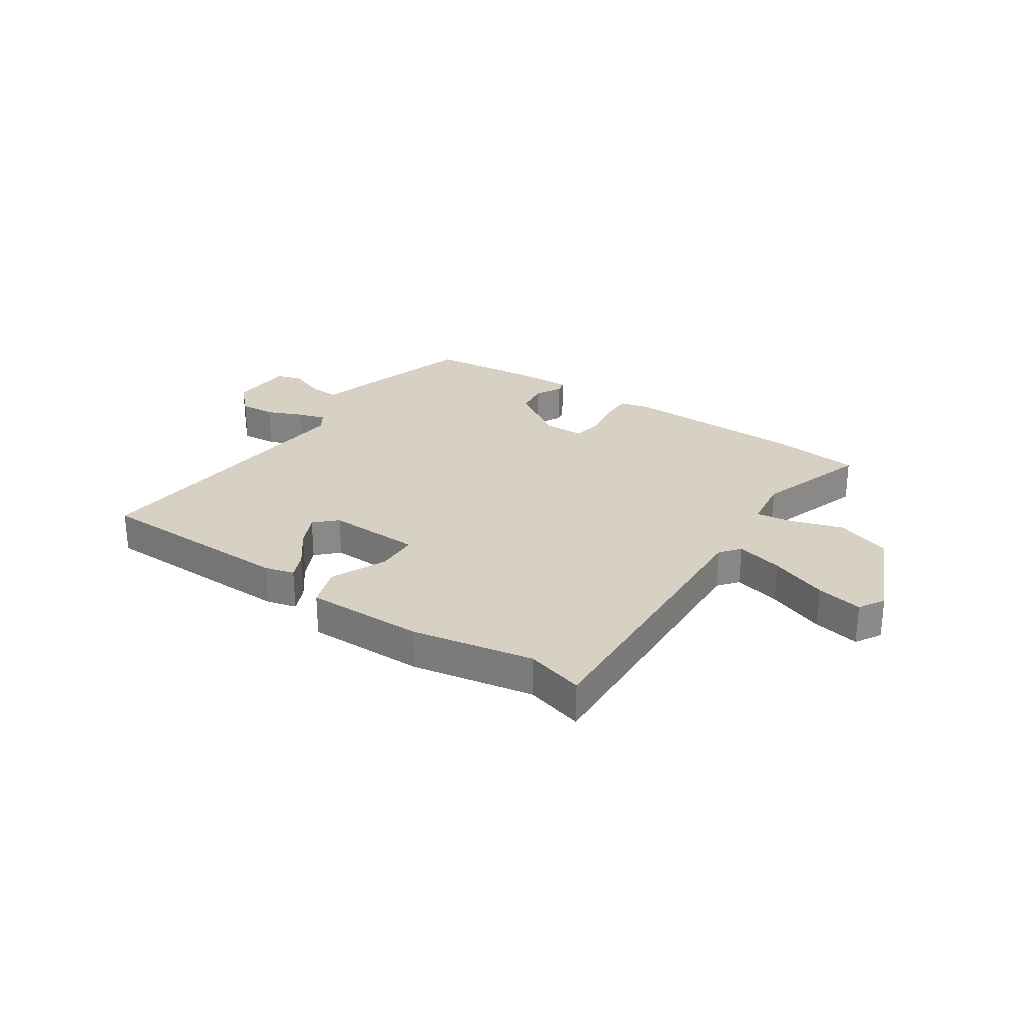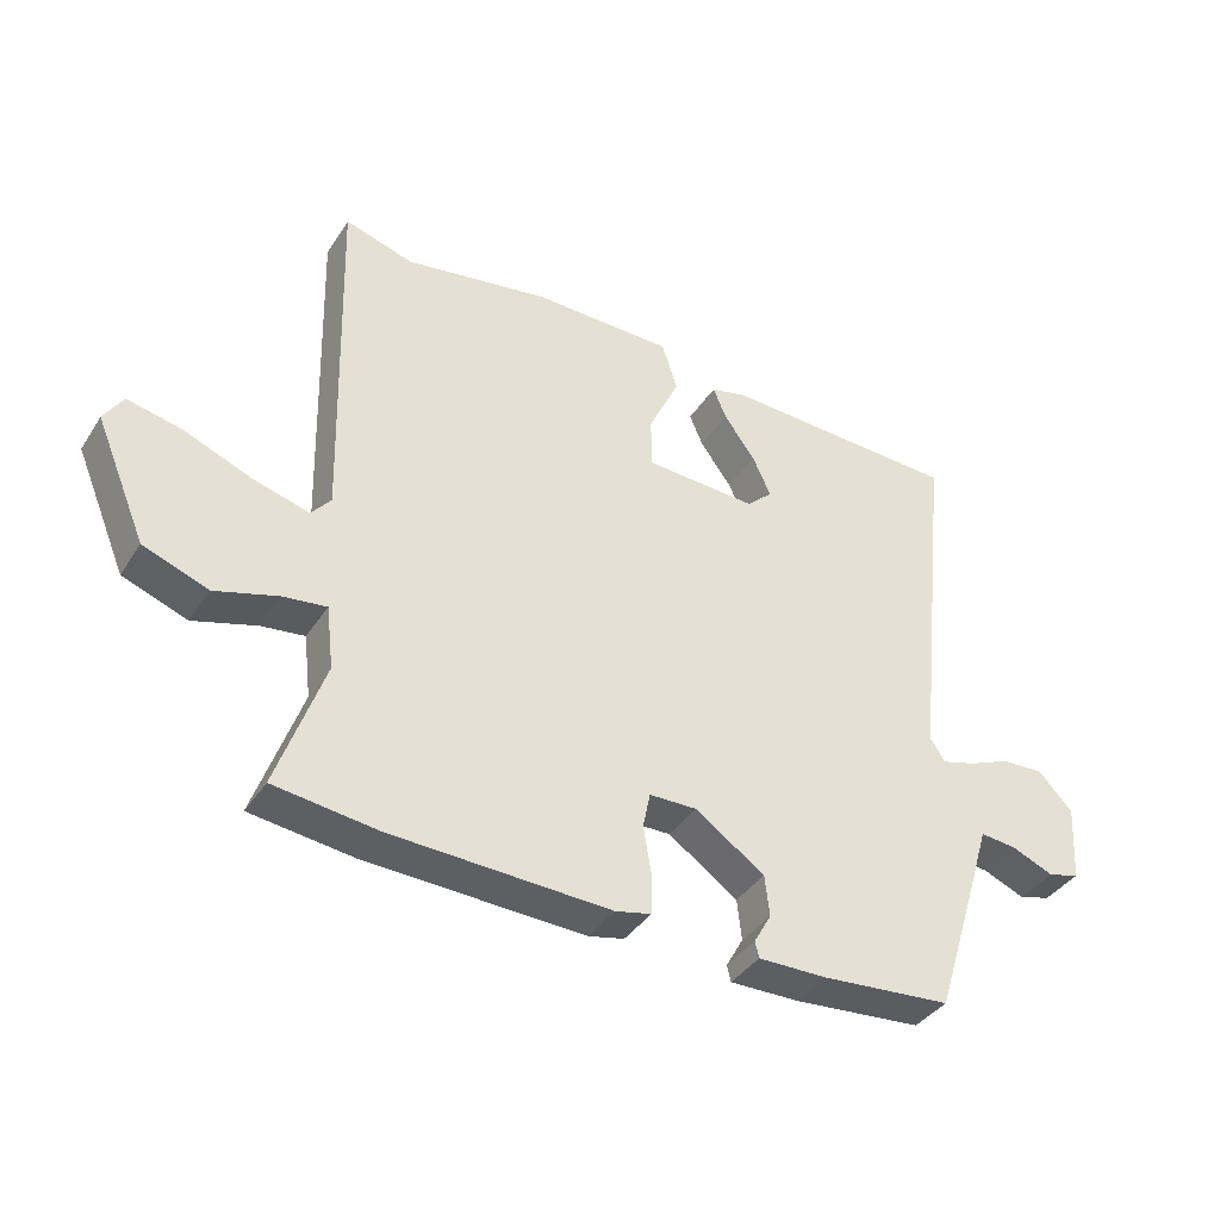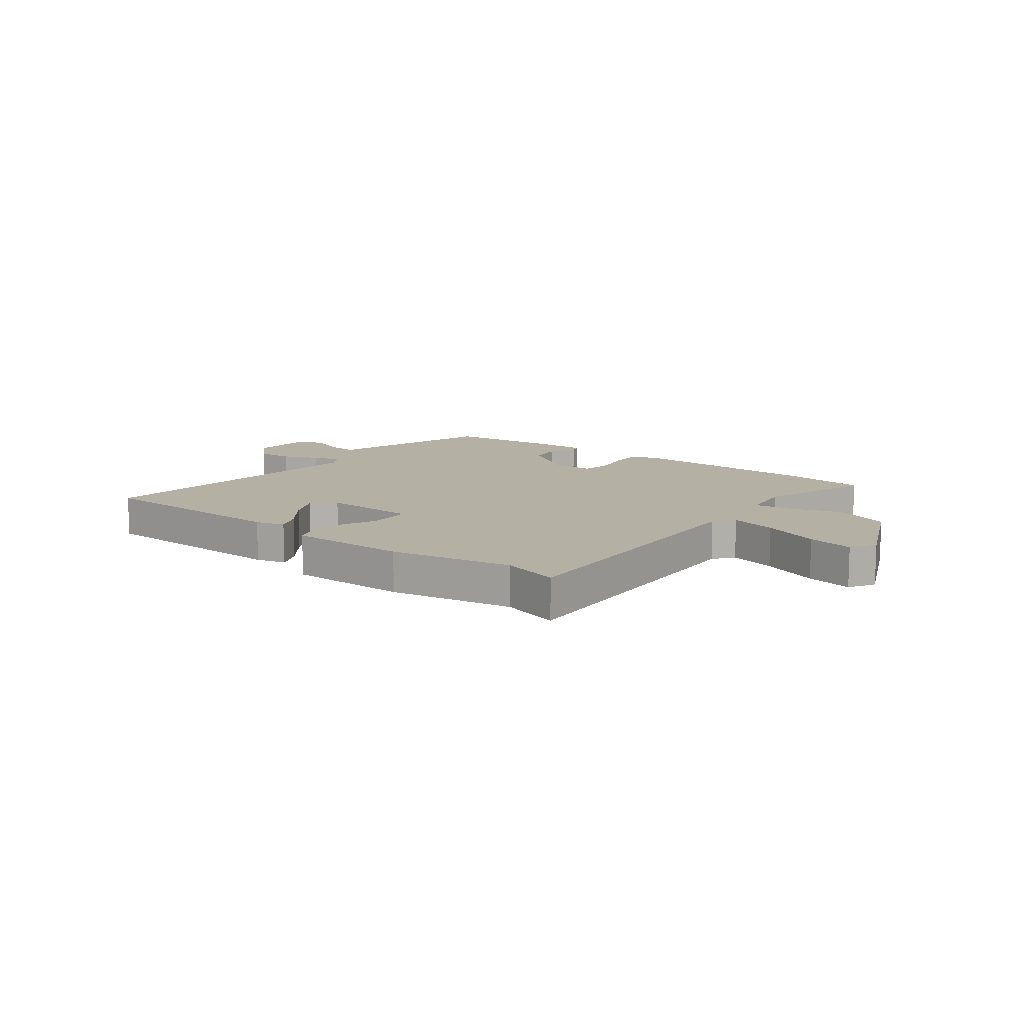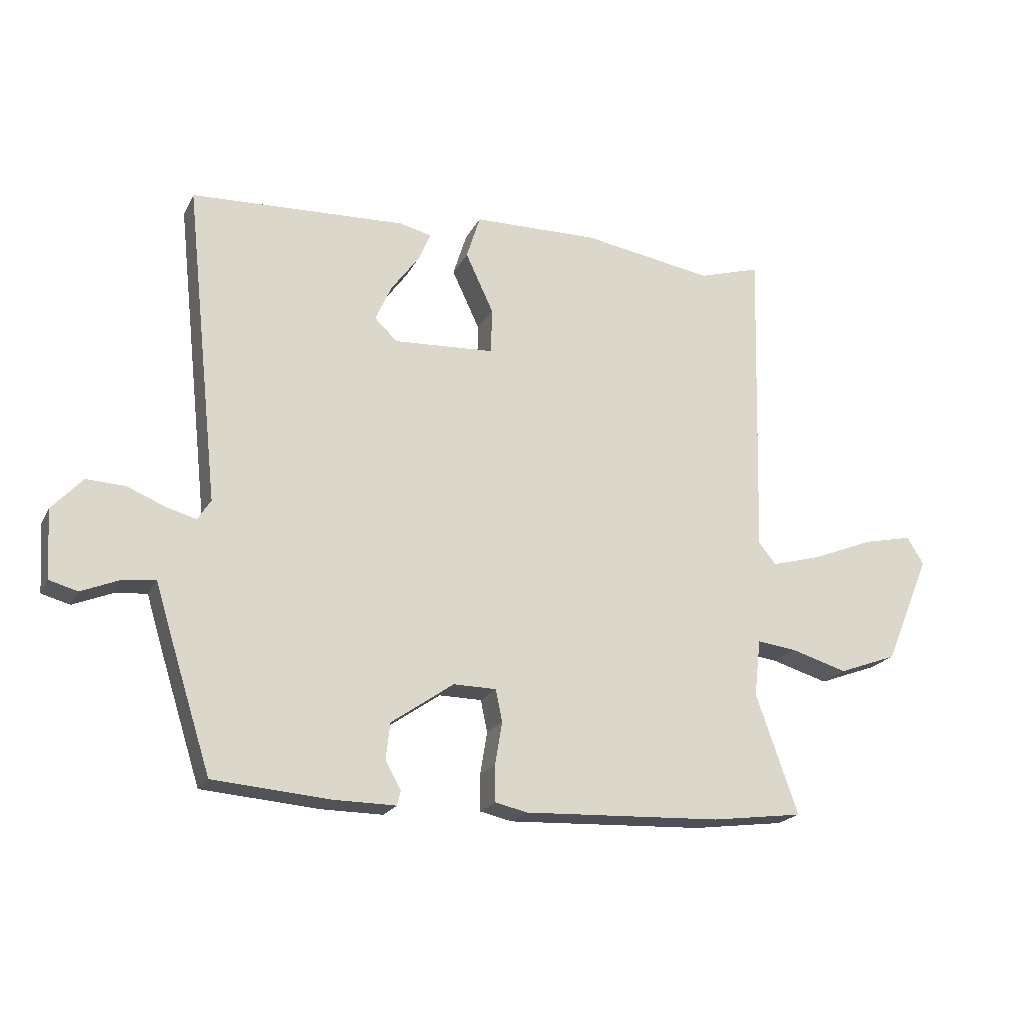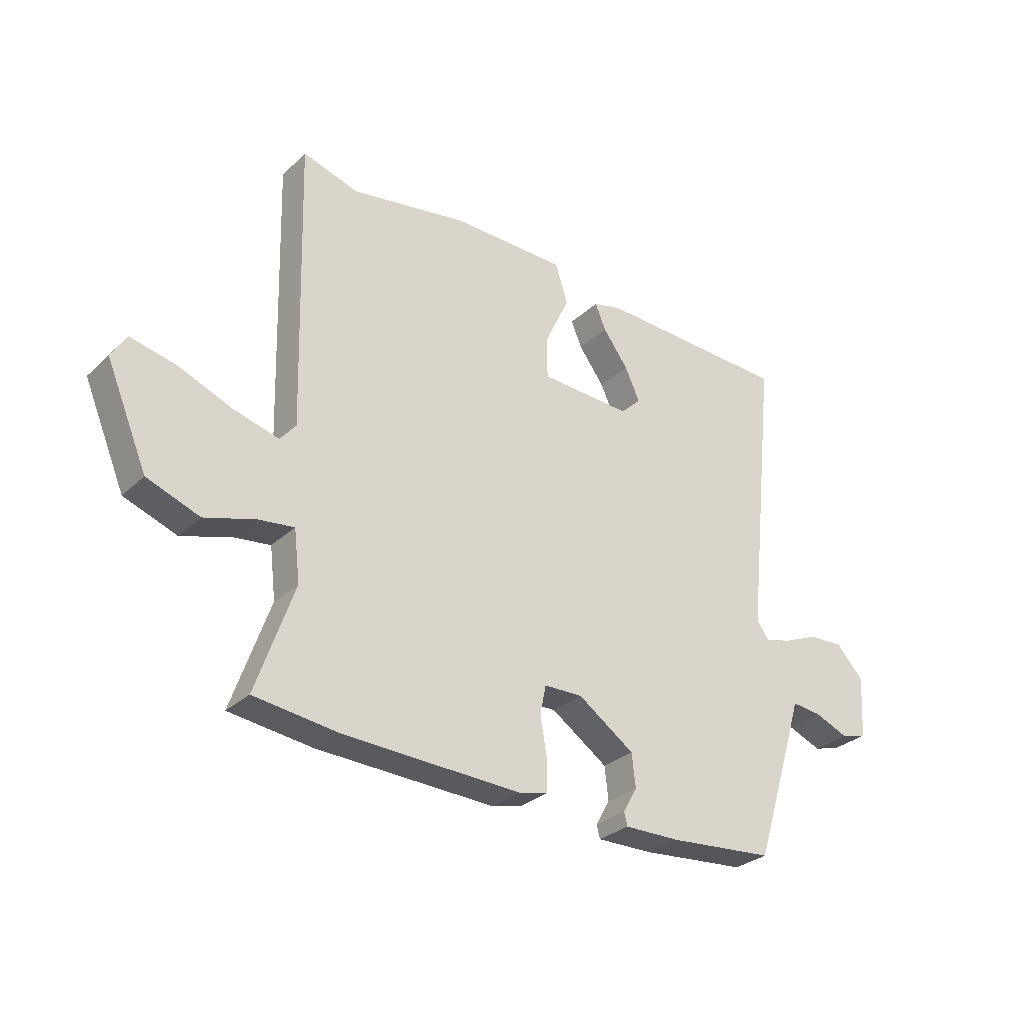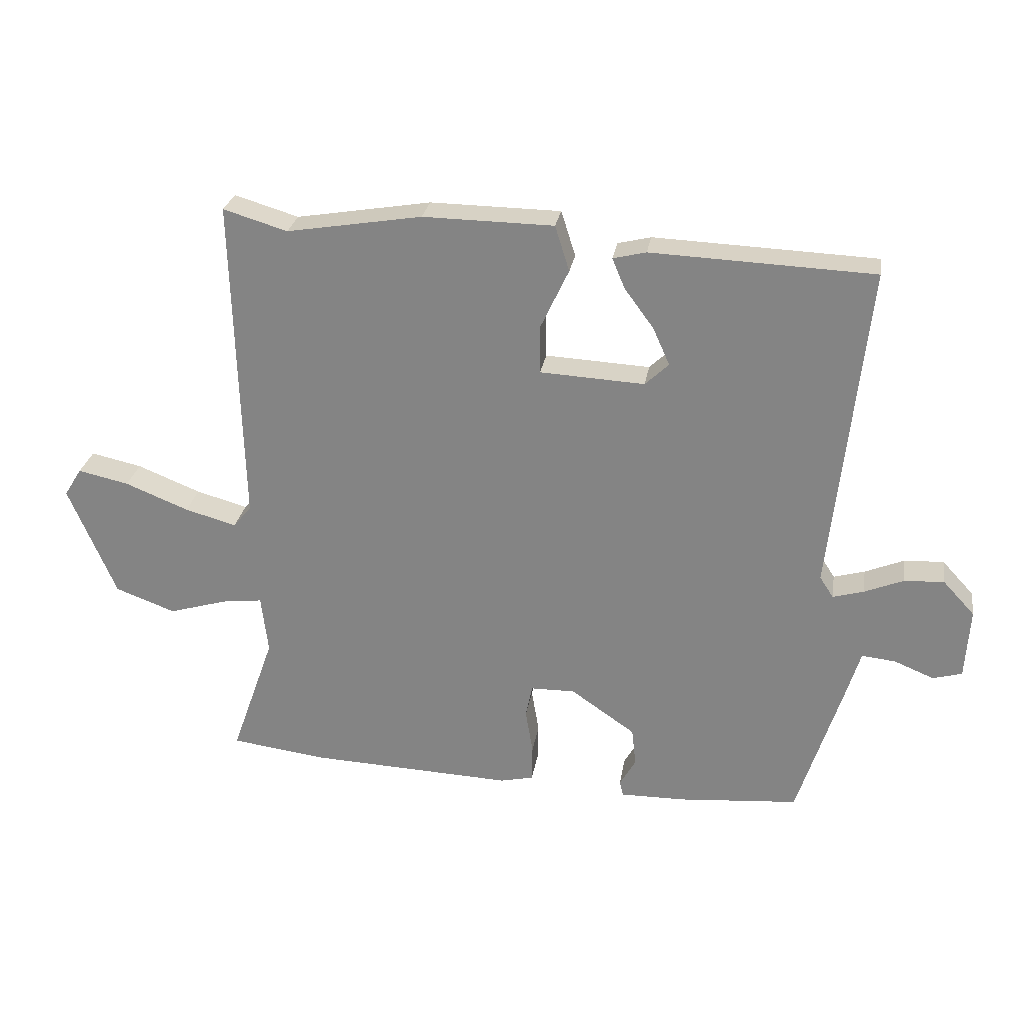
<metadata>
{"format":"obj","ext":"obj","renderer":"f3d","projection":"perspective","resolution":1024,"background":"white","views":[{"elev":27.1,"azim":32.8,"up":"+Y"},{"elev":-38.4,"azim":150.5,"up":"+Z"},{"elev":11.6,"azim":36.4,"up":"+Y"},{"elev":-20.4,"azim":-20.7,"up":"+Z"},{"elev":-29.4,"azim":143.3,"up":"+Z"},{"elev":26.9,"azim":-170.8,"up":"+Z"}]}
</metadata>
<code>
v 0.415 0.07 0.475
v 0.518 0.07 0.506
v 0.504 0.07 -0.022
v 0.533 0.07 -0.057
v 0.616 0.07 -0.034
v 0.718 0.07 0.007
v 0.8 0.07 0.025
v 0.828 0.07 -0.02
v 0.752 0.07 -0.2
v 0.655 0.07 -0.236
v 0.561 0.07 -0.208
v 0.496 0.07 -0.2
v 0.485 0.07 -0.294
v 0.555 0.07 -0.493
v 0.402 0.07 -0.513
v 0.073 0.07 -0.527
v 0.02 0.07 -0.515
v 0.019 0.07 -0.456
v 0.031 0.07 -0.384
v 0.02 0.07 -0.331
v -0.051 0.07 -0.33
v -0.155 0.07 -0.402
v -0.162 0.07 -0.463
v -0.136 0.07 -0.509
v -0.142 0.07 -0.533
v -0.245 0.07 -0.532
v -0.439 0.07 -0.516
v -0.511 0.07 -0.289
v -0.534 0.07 -0.213
v -0.589 0.07 -0.219
v -0.652 0.07 -0.245
v -0.699 0.07 -0.232
v -0.706 0.07 -0.118
v -0.655 0.07 -0.063
v -0.591 0.07 -0.066
v -0.528 0.07 -0.092
v -0.478 0.07 -0.106
v -0.456 0.07 -0.072
v -0.513 0.07 0.458
v -0.155 0.07 0.473
v -0.102 0.07 0.46
v -0.122 0.07 0.412
v -0.169 0.07 0.348
v -0.196 0.07 0.288
v -0.158 0.07 0.252
v 0.01 0.07 0.261
v 0.011 0.07 0.337
v -0.035 0.07 0.435
v -0.012 0.07 0.508
v 0.198 0.07 0.511
v 0.415 0 0.475
v 0.518 0 0.506
v 0.504 0 -0.022
v 0.533 0 -0.057
v 0.616 0 -0.034
v 0.718 0 0.007
v 0.8 0 0.025
v 0.828 0 -0.02
v 0.752 0 -0.2
v 0.655 0 -0.236
v 0.561 0 -0.208
v 0.496 0 -0.2
v 0.485 0 -0.294
v 0.555 0 -0.493
v 0.402 0 -0.513
v 0.073 0 -0.527
v 0.02 0 -0.515
v 0.019 0 -0.456
v 0.031 0 -0.384
v 0.02 0 -0.331
v -0.051 0 -0.33
v -0.155 0 -0.402
v -0.162 0 -0.463
v -0.136 0 -0.509
v -0.142 0 -0.533
v -0.245 0 -0.532
v -0.439 0 -0.516
v -0.511 0 -0.289
v -0.534 0 -0.213
v -0.589 0 -0.219
v -0.652 0 -0.245
v -0.699 0 -0.232
v -0.706 0 -0.118
v -0.655 0 -0.063
v -0.591 0 -0.066
v -0.528 0 -0.092
v -0.478 0 -0.106
v -0.456 0 -0.072
v -0.513 0 0.458
v -0.155 0 0.473
v -0.102 0 0.46
v -0.122 0 0.412
v -0.169 0 0.348
v -0.196 0 0.288
v -0.158 0 0.252
v 0.01 0 0.261
v 0.011 0 0.337
v -0.035 0 0.435
v -0.012 0 0.508
v 0.198 0 0.511
f 47 48 49 50
f 46 47 50 1
f 40 41 42 43
f 38 39 40 43
f 37 38 43 44
f 33 34 35 36
f 33 36 37
f 30 31 32 33
f 29 30 33 37
f 23 24 25 26
f 22 23 26 27
f 21 22 27 28
f 16 17 18 19
f 16 19 20
f 13 14 15 16
f 12 13 16 20
f 8 9 10 11
f 8 11 12
f 5 6 7 8
f 4 5 8 12
f 3 4 12 20
f 46 1 2 3
f 45 46 3 20
f 29 37 44 45
f 28 29 45
f 20 21 28 45
f 100 99 98 97
f 51 100 97 96
f 93 92 91 90
f 93 90 89 88
f 94 93 88 87
f 86 85 84 83
f 87 86 83
f 83 82 81 80
f 87 83 80 79
f 76 75 74 73
f 77 76 73 72
f 78 77 72 71
f 69 68 67 66
f 70 69 66
f 66 65 64 63
f 70 66 63 62
f 61 60 59 58
f 62 61 58
f 58 57 56 55
f 62 58 55 54
f 70 62 54 53
f 53 52 51 96
f 70 53 96 95
f 95 94 87 79
f 95 79 78
f 95 78 71 70
f 1 51 52 2
f 2 52 53 3
f 3 53 54 4
f 4 54 55 5
f 5 55 56 6
f 6 56 57 7
f 7 57 58 8
f 8 58 59 9
f 9 59 60 10
f 10 60 61 11
f 11 61 62 12
f 12 62 63 13
f 13 63 64 14
f 14 64 65 15
f 15 65 66 16
f 16 66 67 17
f 17 67 68 18
f 18 68 69 19
f 19 69 70 20
f 20 70 71 21
f 21 71 72 22
f 22 72 73 23
f 23 73 74 24
f 24 74 75 25
f 25 75 76 26
f 26 76 77 27
f 27 77 78 28
f 28 78 79 29
f 29 79 80 30
f 30 80 81 31
f 31 81 82 32
f 32 82 83 33
f 33 83 84 34
f 34 84 85 35
f 35 85 86 36
f 36 86 87 37
f 37 87 88 38
f 38 88 89 39
f 39 89 90 40
f 40 90 91 41
f 41 91 92 42
f 42 92 93 43
f 43 93 94 44
f 44 94 95 45
f 45 95 96 46
f 46 96 97 47
f 47 97 98 48
f 48 98 99 49
f 49 99 100 50
f 50 100 51 1

</code>
